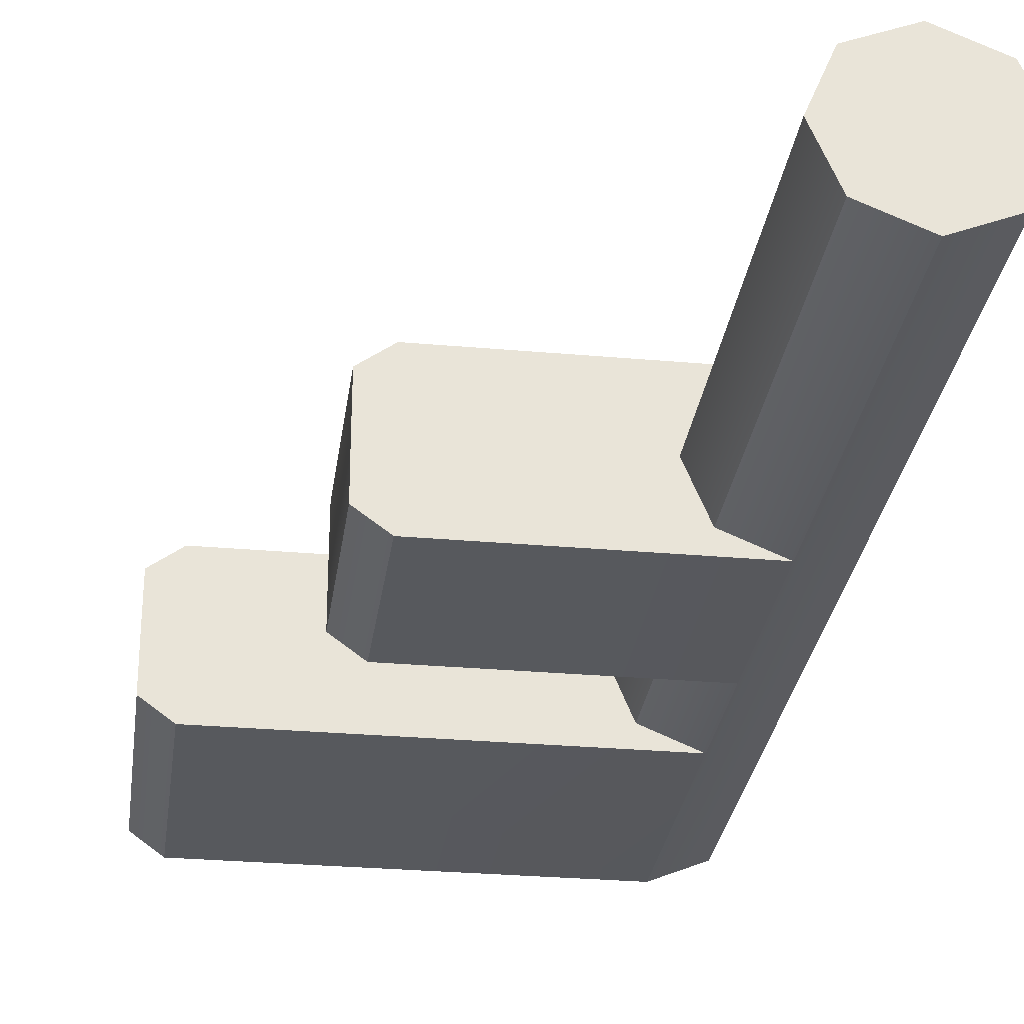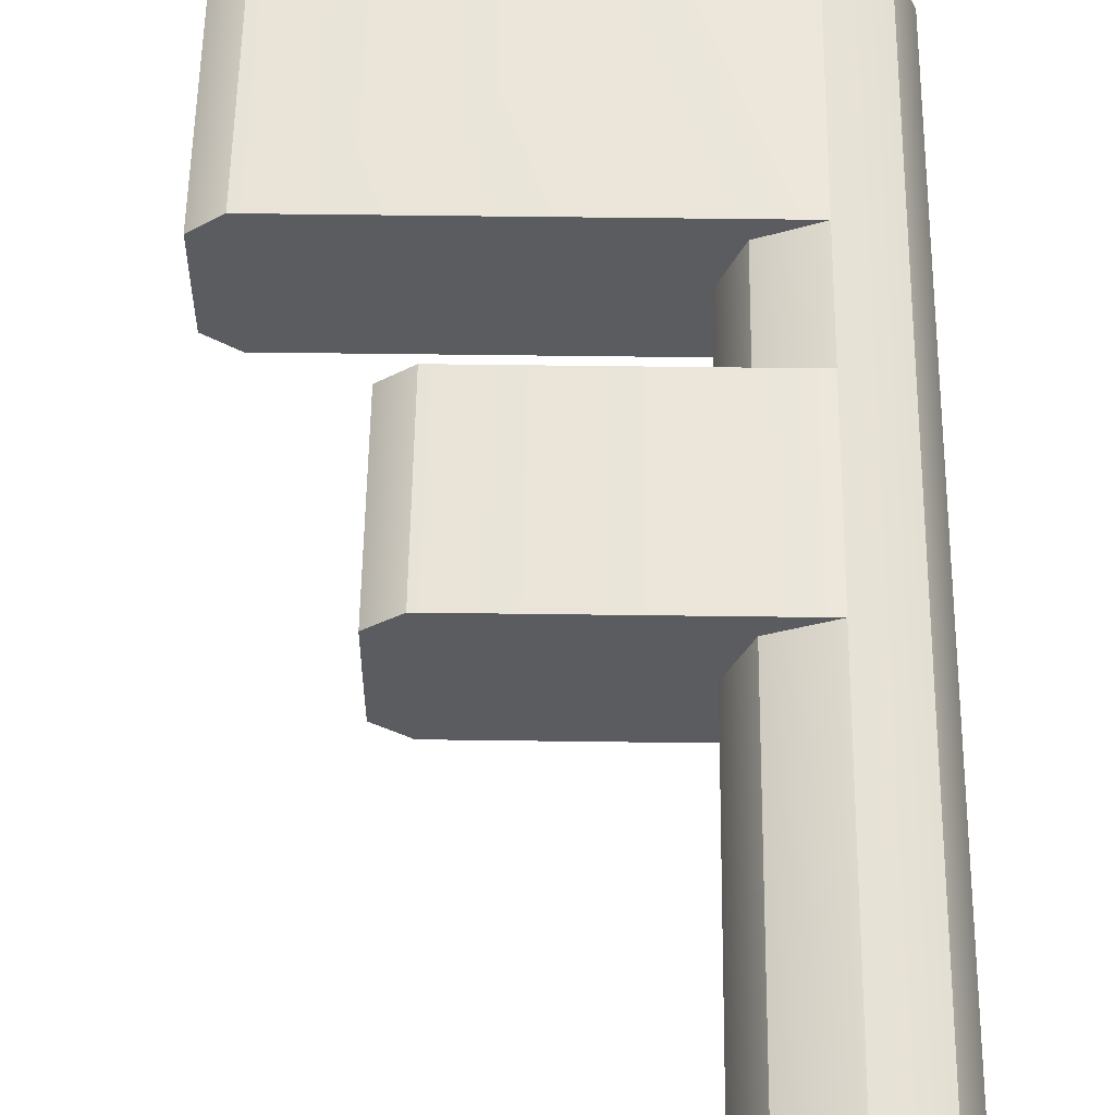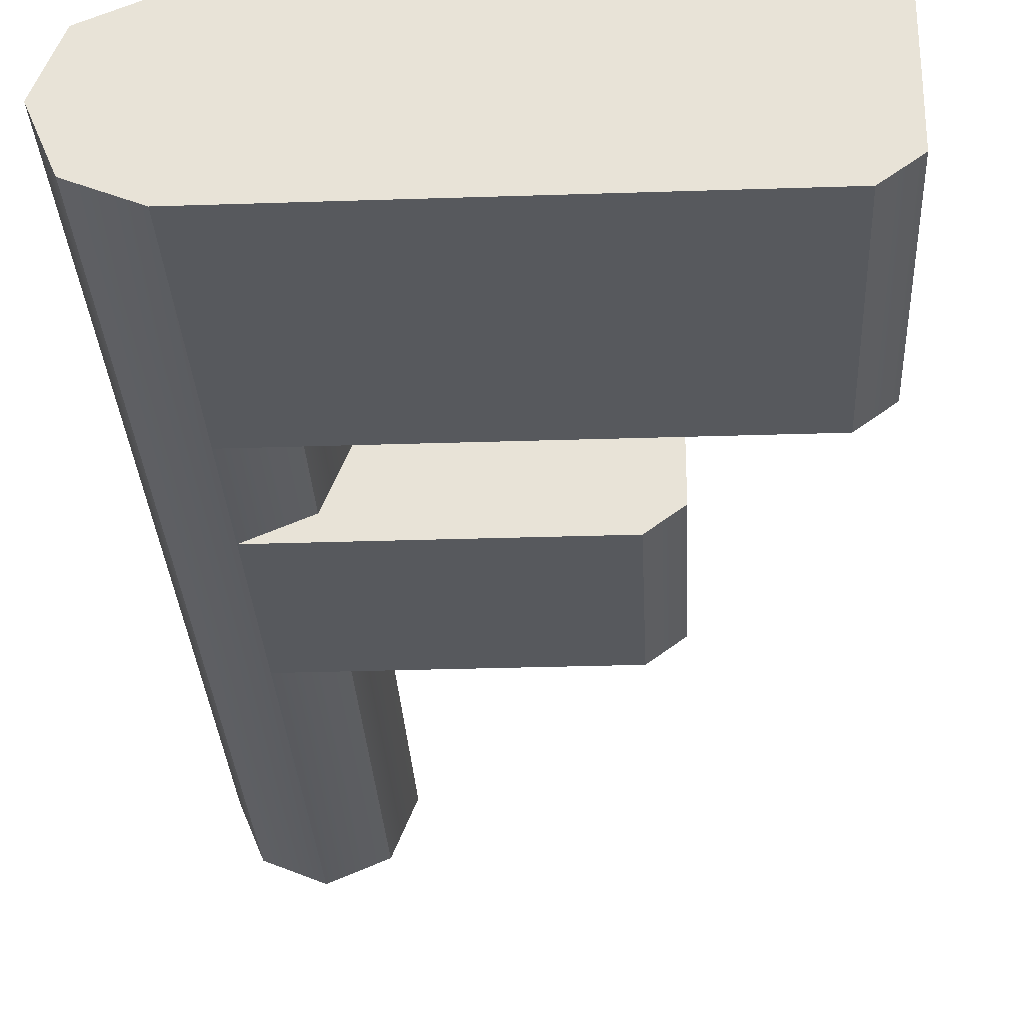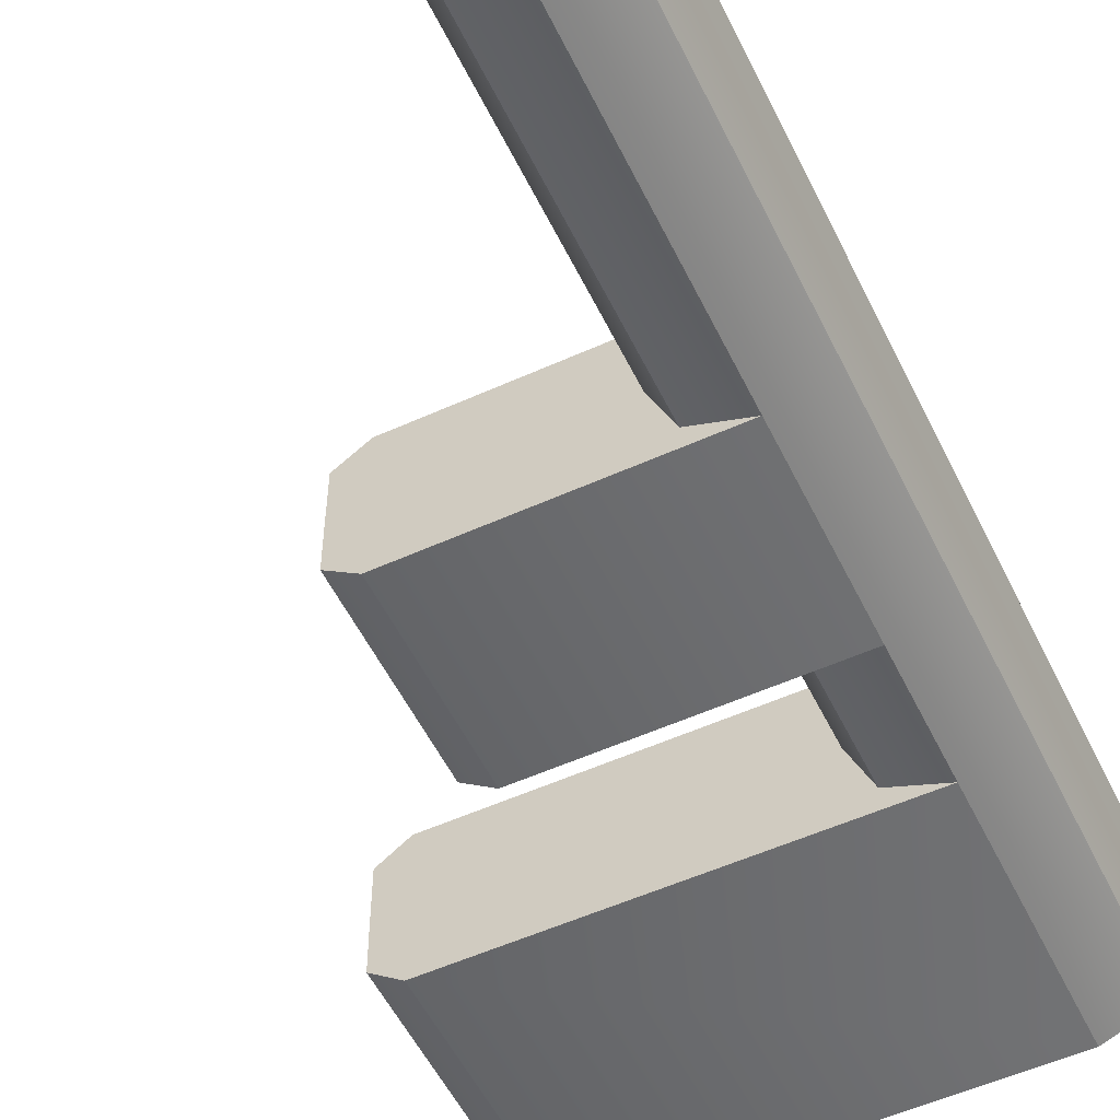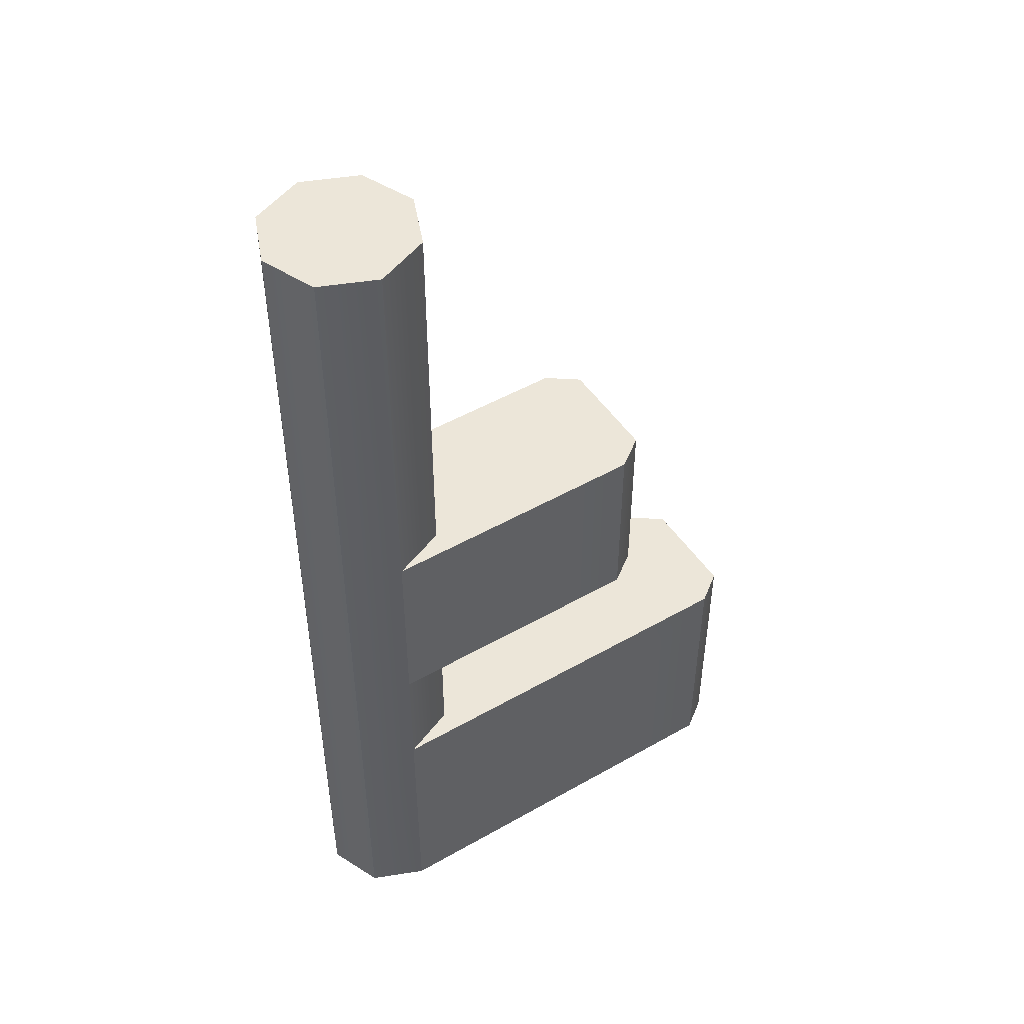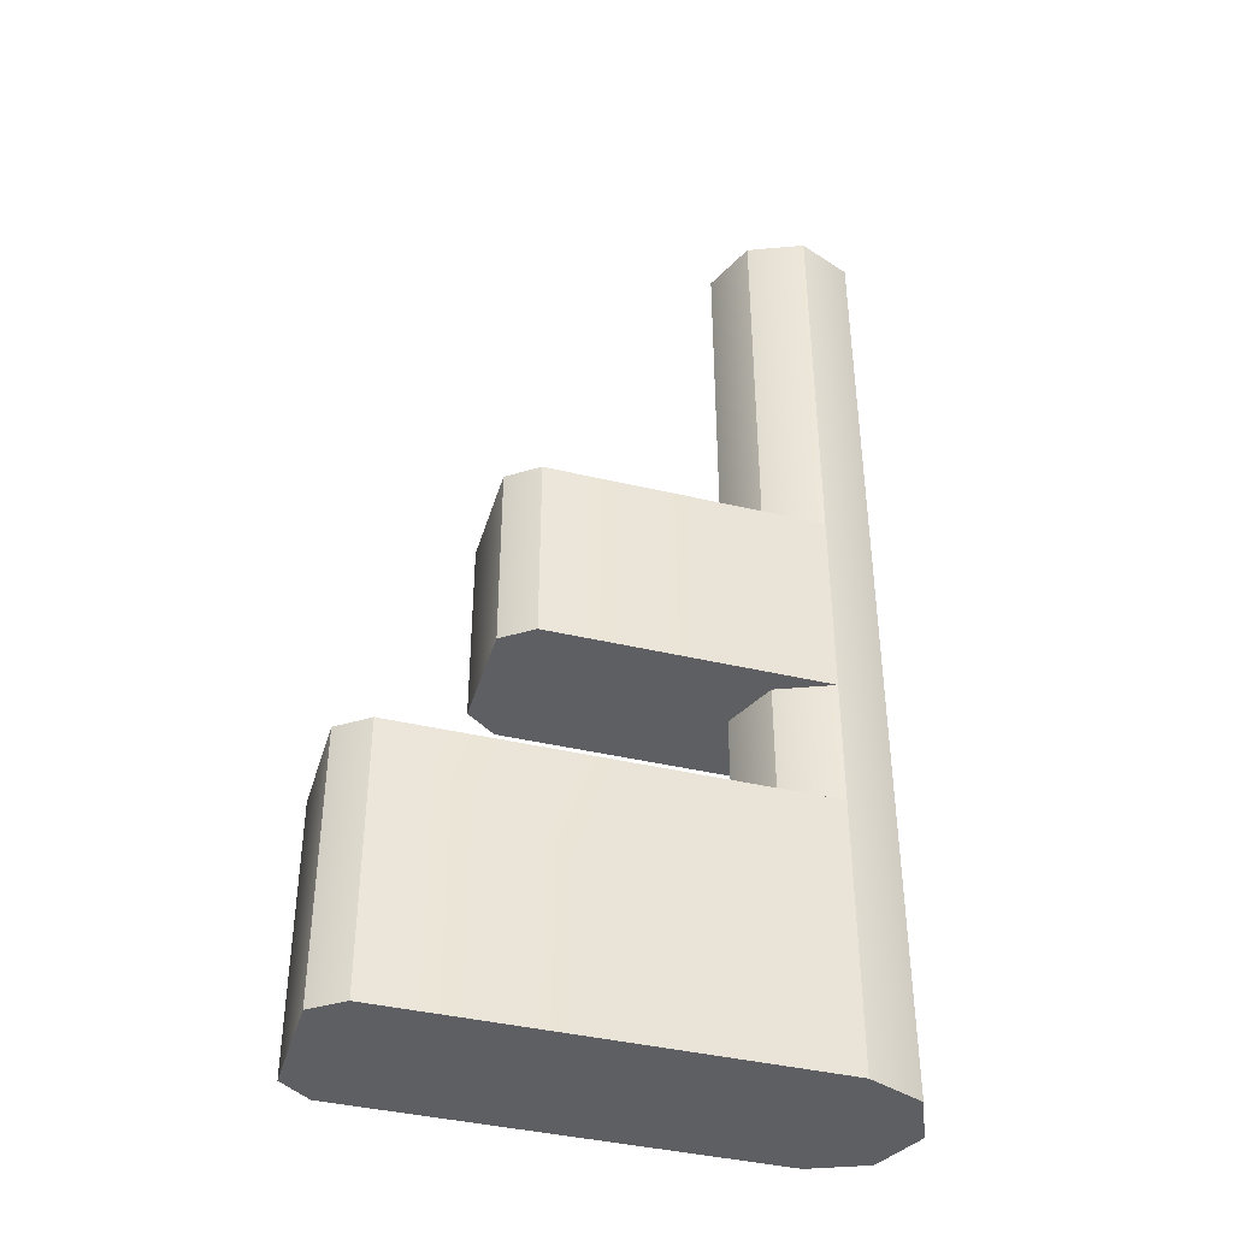
<metadata>
{"format":"obj","ext":"obj","renderer":"f3d","projection":"perspective","resolution":1024,"background":"white","views":[{"elev":-28.9,"azim":-7.6,"up":"+Y"},{"elev":56.0,"azim":0.8,"up":"+Y"},{"elev":-29.7,"azim":-177.2,"up":"+Y"},{"elev":-54.1,"azim":25.7,"up":"+Y"},{"elev":49.0,"azim":147.6,"up":"+Z"},{"elev":-40.7,"azim":-16.2,"up":"+Z"}]}
</metadata>
<code>
g pCube5
v 7.705 3.266 -4.236
v 7.705 3.266 -9.586
v 10.01 2.309 -9.586
v 10.01 2.309 -4.236
v 10.97 -1.818e-06 20.91
v 10.01 2.309 20.91
v 10.01 2.309 4.01
v 10.97 -1.863e-06 4.01
v 10.01 2.309 20.91
v 7.705 3.266 20.91
v 7.705 3.266 4.01
v 10.01 2.309 4.01
v 5.396 2.309 -4.236
v 5.396 2.309 -9.586
v 7.705 3.266 -9.586
v 7.705 3.266 -4.236
v 7.705 3.266 20.91
v 5.396 2.309 20.91
v 5.396 2.309 4.01
v 7.705 3.266 4.01
v 10.01 -2.309 20.91
v 10.97 -1.818e-06 20.91
v 10.97 -1.863e-06 4.01
v 10.01 -2.309 4.01
v 10.01 -2.309 -4.236
v 10.01 -2.309 -9.586
v 7.705 -3.266 -9.586
v 7.705 -3.266 -4.236
v 7.705 3.266 -9.586
v 7.705 3.266 -20.91
v 10.01 2.309 -20.91
v 10.01 2.309 -9.586
v 7.705 -3.266 -4.236
v 7.705 -3.266 -9.586
v 5.396 -2.309 -9.586
v 5.396 -2.309 -4.236
v 5.396 2.309 20.91
v 4.439 -1.52e-06 20.91
v 4.439 -1.565e-06 4.01
v 5.396 2.309 4.01
v 7.705 -3.266 20.91
v 10.01 -2.309 20.91
v 10.01 -2.309 4.01
v 7.705 -3.266 4.01
v -9.657 3.266 -9.586
v -9.657 3.266 -20.91
v 7.705 3.266 -20.91
v 7.705 3.266 -9.586
v 4.439 -1.52e-06 20.91
v 5.396 -2.309 20.91
v 5.396 -2.309 4.01
v 4.439 -1.565e-06 4.01
v 5.396 -2.309 20.91
v 7.705 -3.266 20.91
v 7.705 -3.266 4.01
v 5.396 -2.309 4.01
v 10.97 -1.863e-06 4.01
v 10.01 2.309 4.01
v 10.01 2.309 -4.236
v 10.97 -5.96e-07 -4.236
v 10.01 2.309 4.01
v 7.705 3.266 4.01
v 7.705 3.266 -4.236
v 10.01 2.309 -4.236
v -10.97 2.309 -9.586
v -10.97 2.309 -20.91
v -9.657 3.266 -20.91
v -9.657 3.266 -9.586
v 10.01 -2.309 4.01
v 10.97 -1.863e-06 4.01
v 10.97 -5.96e-07 -4.236
v 10.01 -2.309 -4.236
v 5.396 2.309 4.01
v -3.941 3.266 4.01
v 7.705 3.266 4.01
v -5.247 2.309 4.01
v 4.439 -1.565e-06 4.01
v -5.253 -1.565e-06 4.01
v 5.396 -2.309 4.01
v -5.247 -2.309 4.01
v 7.705 -3.266 4.01
v -3.941 -3.266 4.01
v 7.705 -3.266 4.01
v 10.01 -2.309 4.01
v 10.01 -2.309 -4.236
v 7.705 -3.266 -4.236
v 7.705 3.266 4.01
v -3.941 3.266 4.01
v -3.941 3.266 -4.236
v 7.705 3.266 -4.236
v 10.97 -5.96e-07 -4.236
v 10.01 2.309 -4.236
v 10.01 2.309 -9.586
v 10.97 -8.643e-07 -9.586
v 10.01 -2.309 -4.236
v 10.97 -5.96e-07 -4.236
v 10.97 -8.643e-07 -9.586
v 10.01 -2.309 -9.586
v 7.705 3.266 -4.236
v -3.941 3.266 -4.236
v -5.247 2.309 -4.236
v 5.396 2.309 -4.236
v -5.253 -5.96e-07 -4.236
v 4.439 -5.96e-07 -4.236
v -5.247 -2.309 -4.236
v 5.396 -2.309 -4.236
v -3.941 -3.266 -4.236
v 7.705 -3.266 -4.236
v 5.396 2.309 -4.236
v 4.439 -5.96e-07 -4.236
v 4.439 -5.513e-07 -9.586
v 5.396 2.309 -9.586
v 7.705 -3.266 -4.236
v -3.941 -3.266 -4.236
v -3.941 -3.266 4.01
v 7.705 -3.266 4.01
v -3.941 3.266 4.01
v -5.247 2.309 4.01
v -5.247 2.309 -4.236
v -3.941 3.266 -4.236
v 4.439 -5.96e-07 -4.236
v 5.396 -2.309 -4.236
v 5.396 -2.309 -9.586
v 4.439 -5.513e-07 -9.586
v 10.97 -8.643e-07 -9.586
v 10.01 2.309 -9.586
v 10.01 2.309 -20.91
v 10.97 1.997e-06 -20.91
v -5.247 2.309 4.01
v -5.253 -5.96e-07 -4.236
v -5.247 2.309 -4.236
v -5.253 -1.565e-06 4.01
v -5.247 -2.309 -4.236
v -5.247 -2.309 4.01
v 10.01 -2.309 -9.586
v 10.97 -8.643e-07 -9.586
v 10.97 1.997e-06 -20.91
v 10.01 -2.309 -20.91
v -5.247 -2.309 4.01
v -3.941 -3.266 4.01
v -3.941 -3.266 -4.236
v -5.247 -2.309 -4.236
v 5.396 2.309 -9.586
v -9.657 3.266 -9.586
v 7.705 3.266 -9.586
v -10.97 2.309 -9.586
v 4.439 -5.513e-07 -9.586
v -10.97 -5.513e-07 -9.586
v 5.396 -2.309 -9.586
v -10.97 -2.309 -9.586
v 7.705 -3.266 -9.586
v -9.657 -3.266 -9.586
v 7.705 -3.266 -9.586
v 10.01 -2.309 -9.586
v 10.01 -2.309 -20.91
v 7.705 -3.266 -20.91
v 7.705 -3.266 -20.91
v -9.657 -3.266 -20.91
v -9.657 -3.266 -9.586
v 7.705 -3.266 -9.586
v 7.705 3.266 -20.91
v -9.657 3.266 -20.91
v -10.97 2.309 -20.91
v 5.396 2.309 -20.91
v 7.705 1.997e-06 -20.91
v 10.01 2.309 -20.91
v 10.97 1.997e-06 -20.91
v 10.01 -2.309 -20.91
v -10.97 2.31e-06 -20.91
v 7.705 -3.266 -20.91
v 4.439 2.31e-06 -20.91
v -10.97 -2.309 -20.91
v 5.396 -2.309 -20.91
v -9.657 -3.266 -20.91
v -10.97 2.309 -9.586
v -10.97 2.31e-06 -20.91
v -10.97 2.309 -20.91
v -10.97 -5.513e-07 -9.586
v -10.97 -2.309 -20.91
v -10.97 -2.309 -9.586
v -10.97 -2.309 -9.586
v -9.657 -3.266 -9.586
v -9.657 -3.266 -20.91
v -10.97 -2.309 -20.91
v 10.01 2.309 20.91
v 10.97 -1.818e-06 20.91
v 10.01 -2.309 20.91
v 7.705 3.266 20.91
v 7.705 -3.266 20.91
v 5.396 2.309 20.91
v 5.396 -2.309 20.91
v 4.439 -1.52e-06 20.91
g pCube5_0
f 3 2 1
f 4 3 1
f 7 6 5
f 8 7 5
f 11 10 9
f 12 11 9
f 15 14 13
f 16 15 13
f 19 18 17
f 20 19 17
f 23 22 21
f 24 23 21
f 27 26 25
f 28 27 25
f 31 30 29
f 32 31 29
f 35 34 33
f 36 35 33
f 39 38 37
f 40 39 37
f 43 42 41
f 44 43 41
f 47 46 45
f 48 47 45
f 51 50 49
f 52 51 49
f 55 54 53
f 56 55 53
f 59 58 57
f 60 59 57
f 63 62 61
f 64 63 61
f 67 66 65
f 68 67 65
f 71 70 69
f 72 71 69
f 75 74 73
f 74 76 73
f 73 76 77
f 76 78 77
f 77 78 79
f 78 80 79
f 79 80 81
f 80 82 81
f 85 84 83
f 86 85 83
f 89 88 87
f 90 89 87
f 93 92 91
f 94 93 91
f 97 96 95
f 98 97 95
f 101 100 99
f 102 101 99
f 103 101 102
f 104 103 102
f 105 103 104
f 106 105 104
f 107 105 106
f 108 107 106
f 111 110 109
f 112 111 109
f 115 114 113
f 116 115 113
f 119 118 117
f 120 119 117
f 123 122 121
f 124 123 121
f 127 126 125
f 128 127 125
f 131 130 129
f 130 132 129
f 130 133 132
f 133 134 132
f 137 136 135
f 138 137 135
f 141 140 139
f 142 141 139
f 145 144 143
f 144 146 143
f 143 146 147
f 146 148 147
f 147 148 149
f 148 150 149
f 149 150 151
f 150 152 151
f 155 154 153
f 156 155 153
f 159 158 157
f 160 159 157
f 163 162 161
f 164 163 161
f 161 165 164
f 166 165 161
f 167 165 166
f 168 165 167
f 169 163 164
f 170 165 168
f 171 169 164
f 164 165 171
f 172 169 171
f 173 165 170
f 171 165 173
f 173 172 171
f 170 174 173
f 174 172 173
f 177 176 175
f 176 178 175
f 176 179 178
f 179 180 178
f 183 182 181
f 184 183 181
g pCube5_1
f 187 186 185
f 185 188 187
f 188 189 187
f 188 190 189
f 190 191 189
f 190 192 191

</code>
